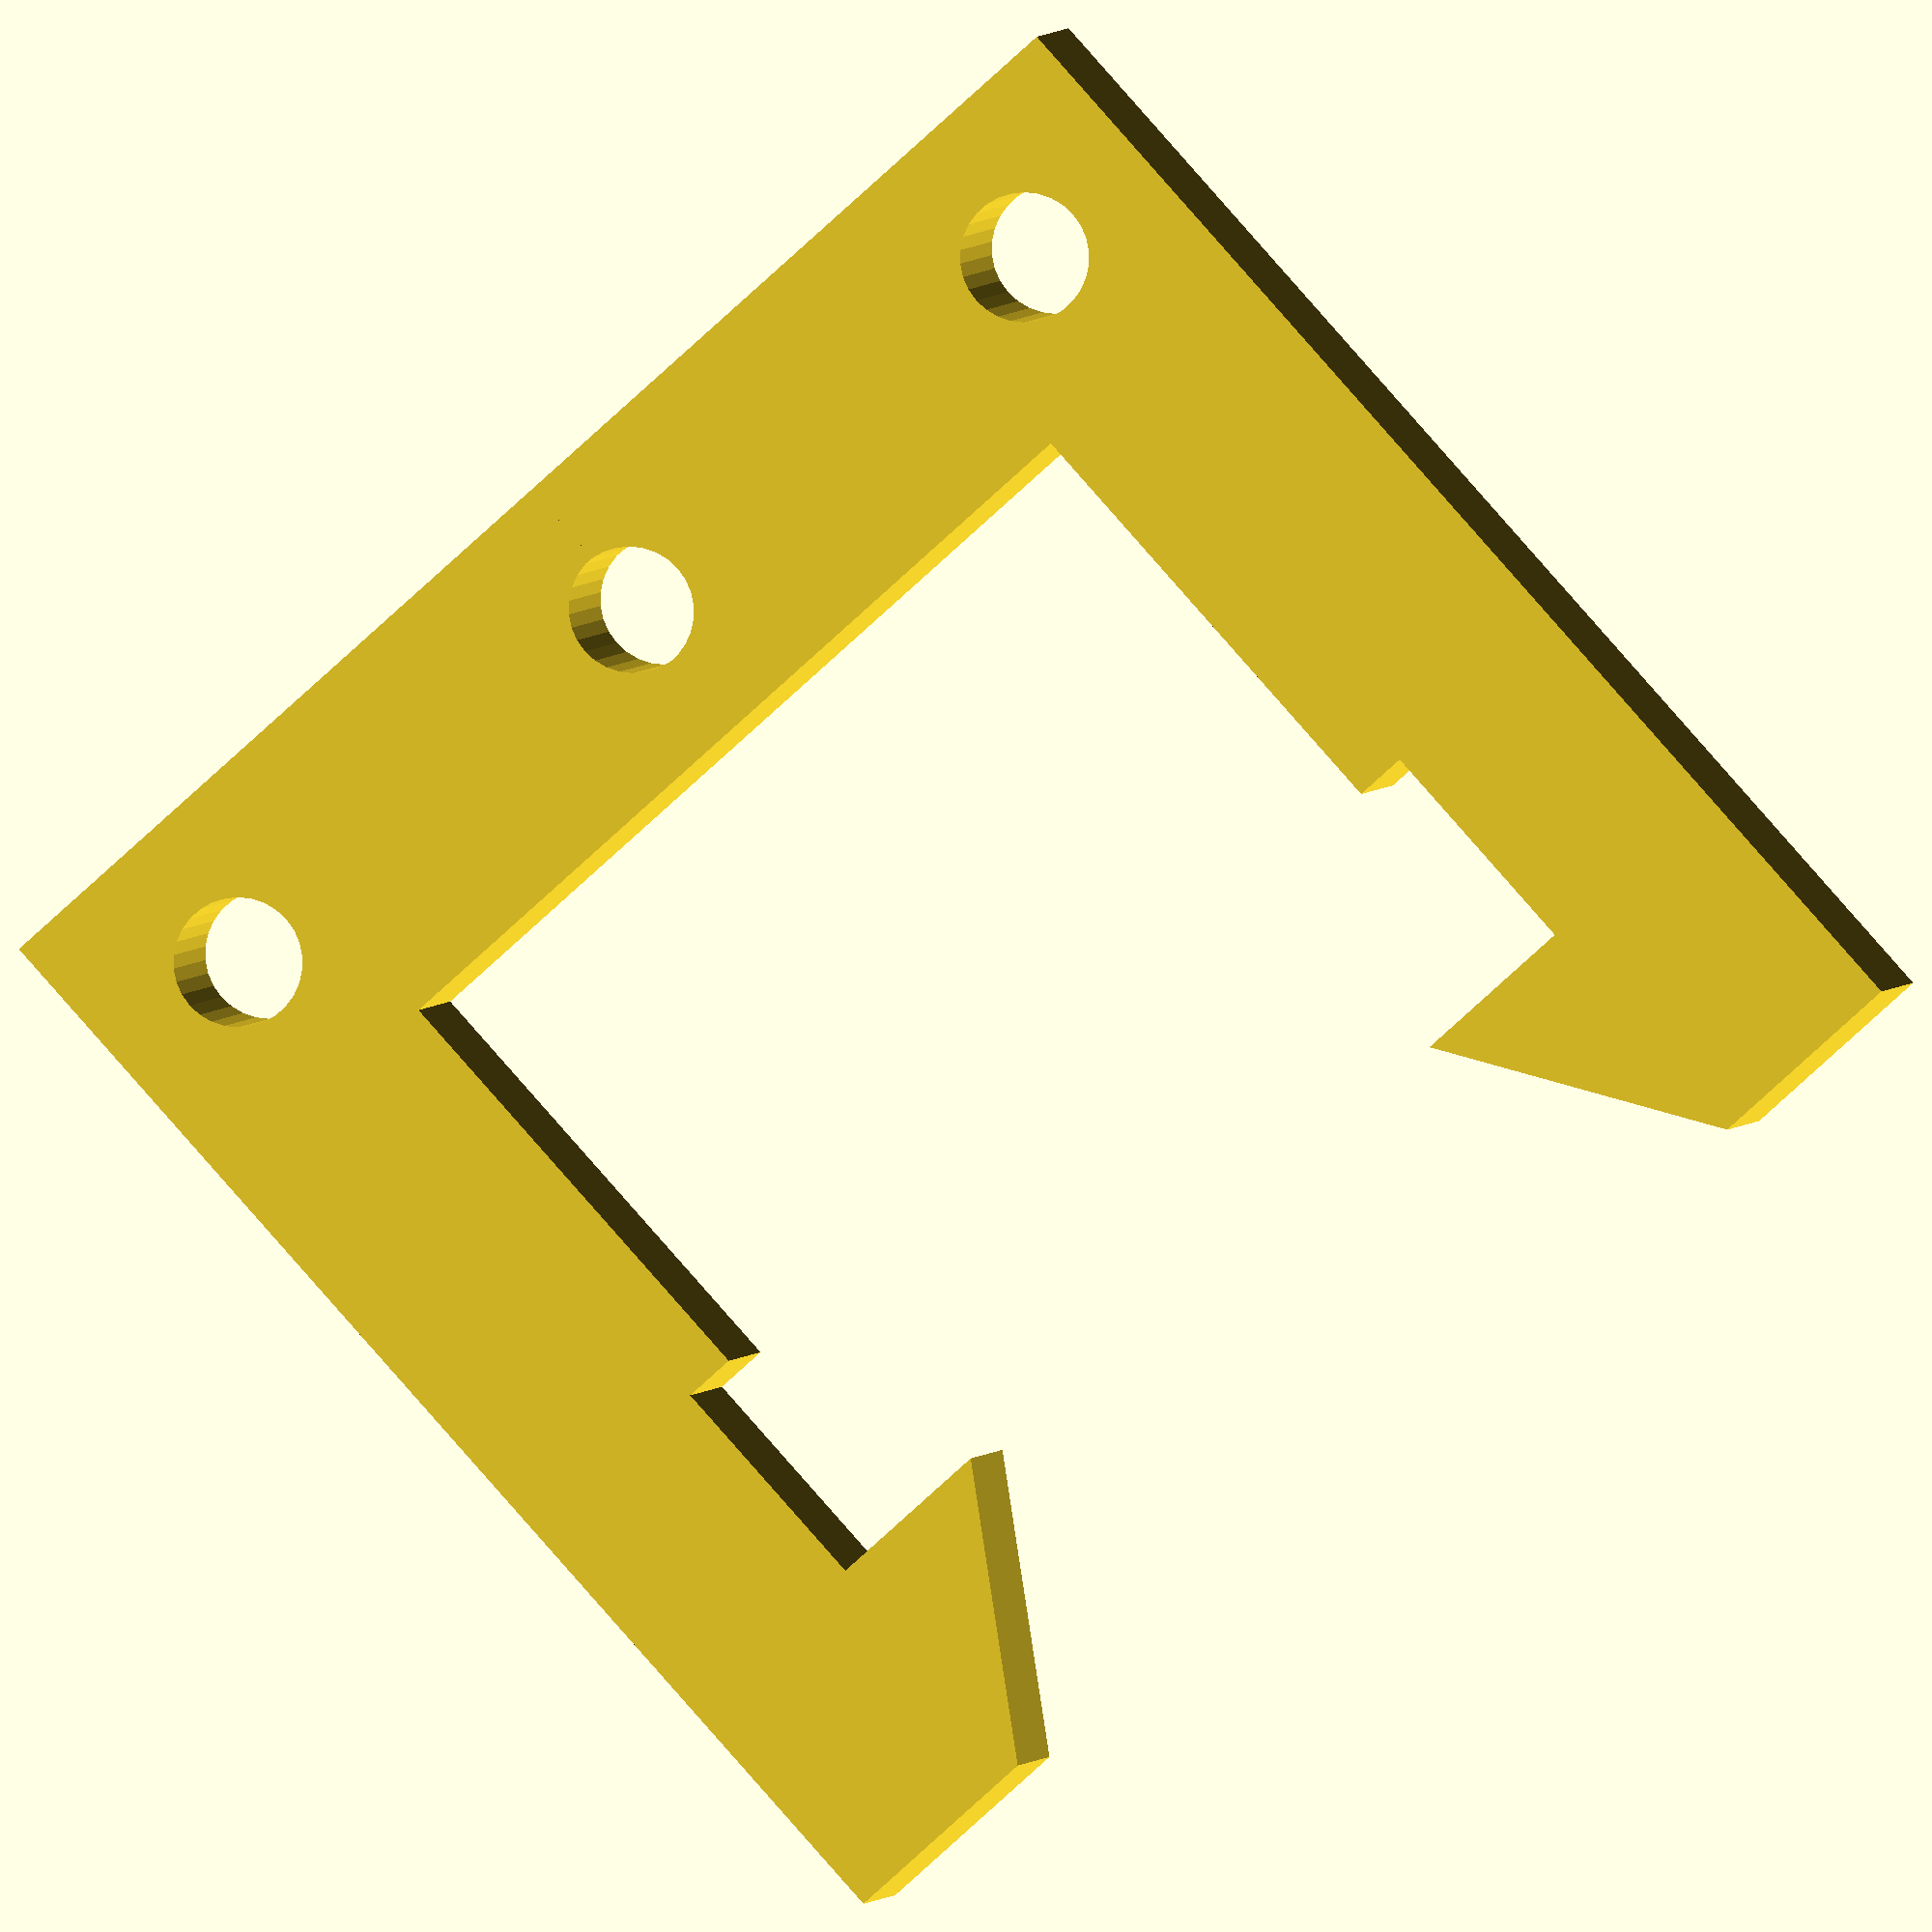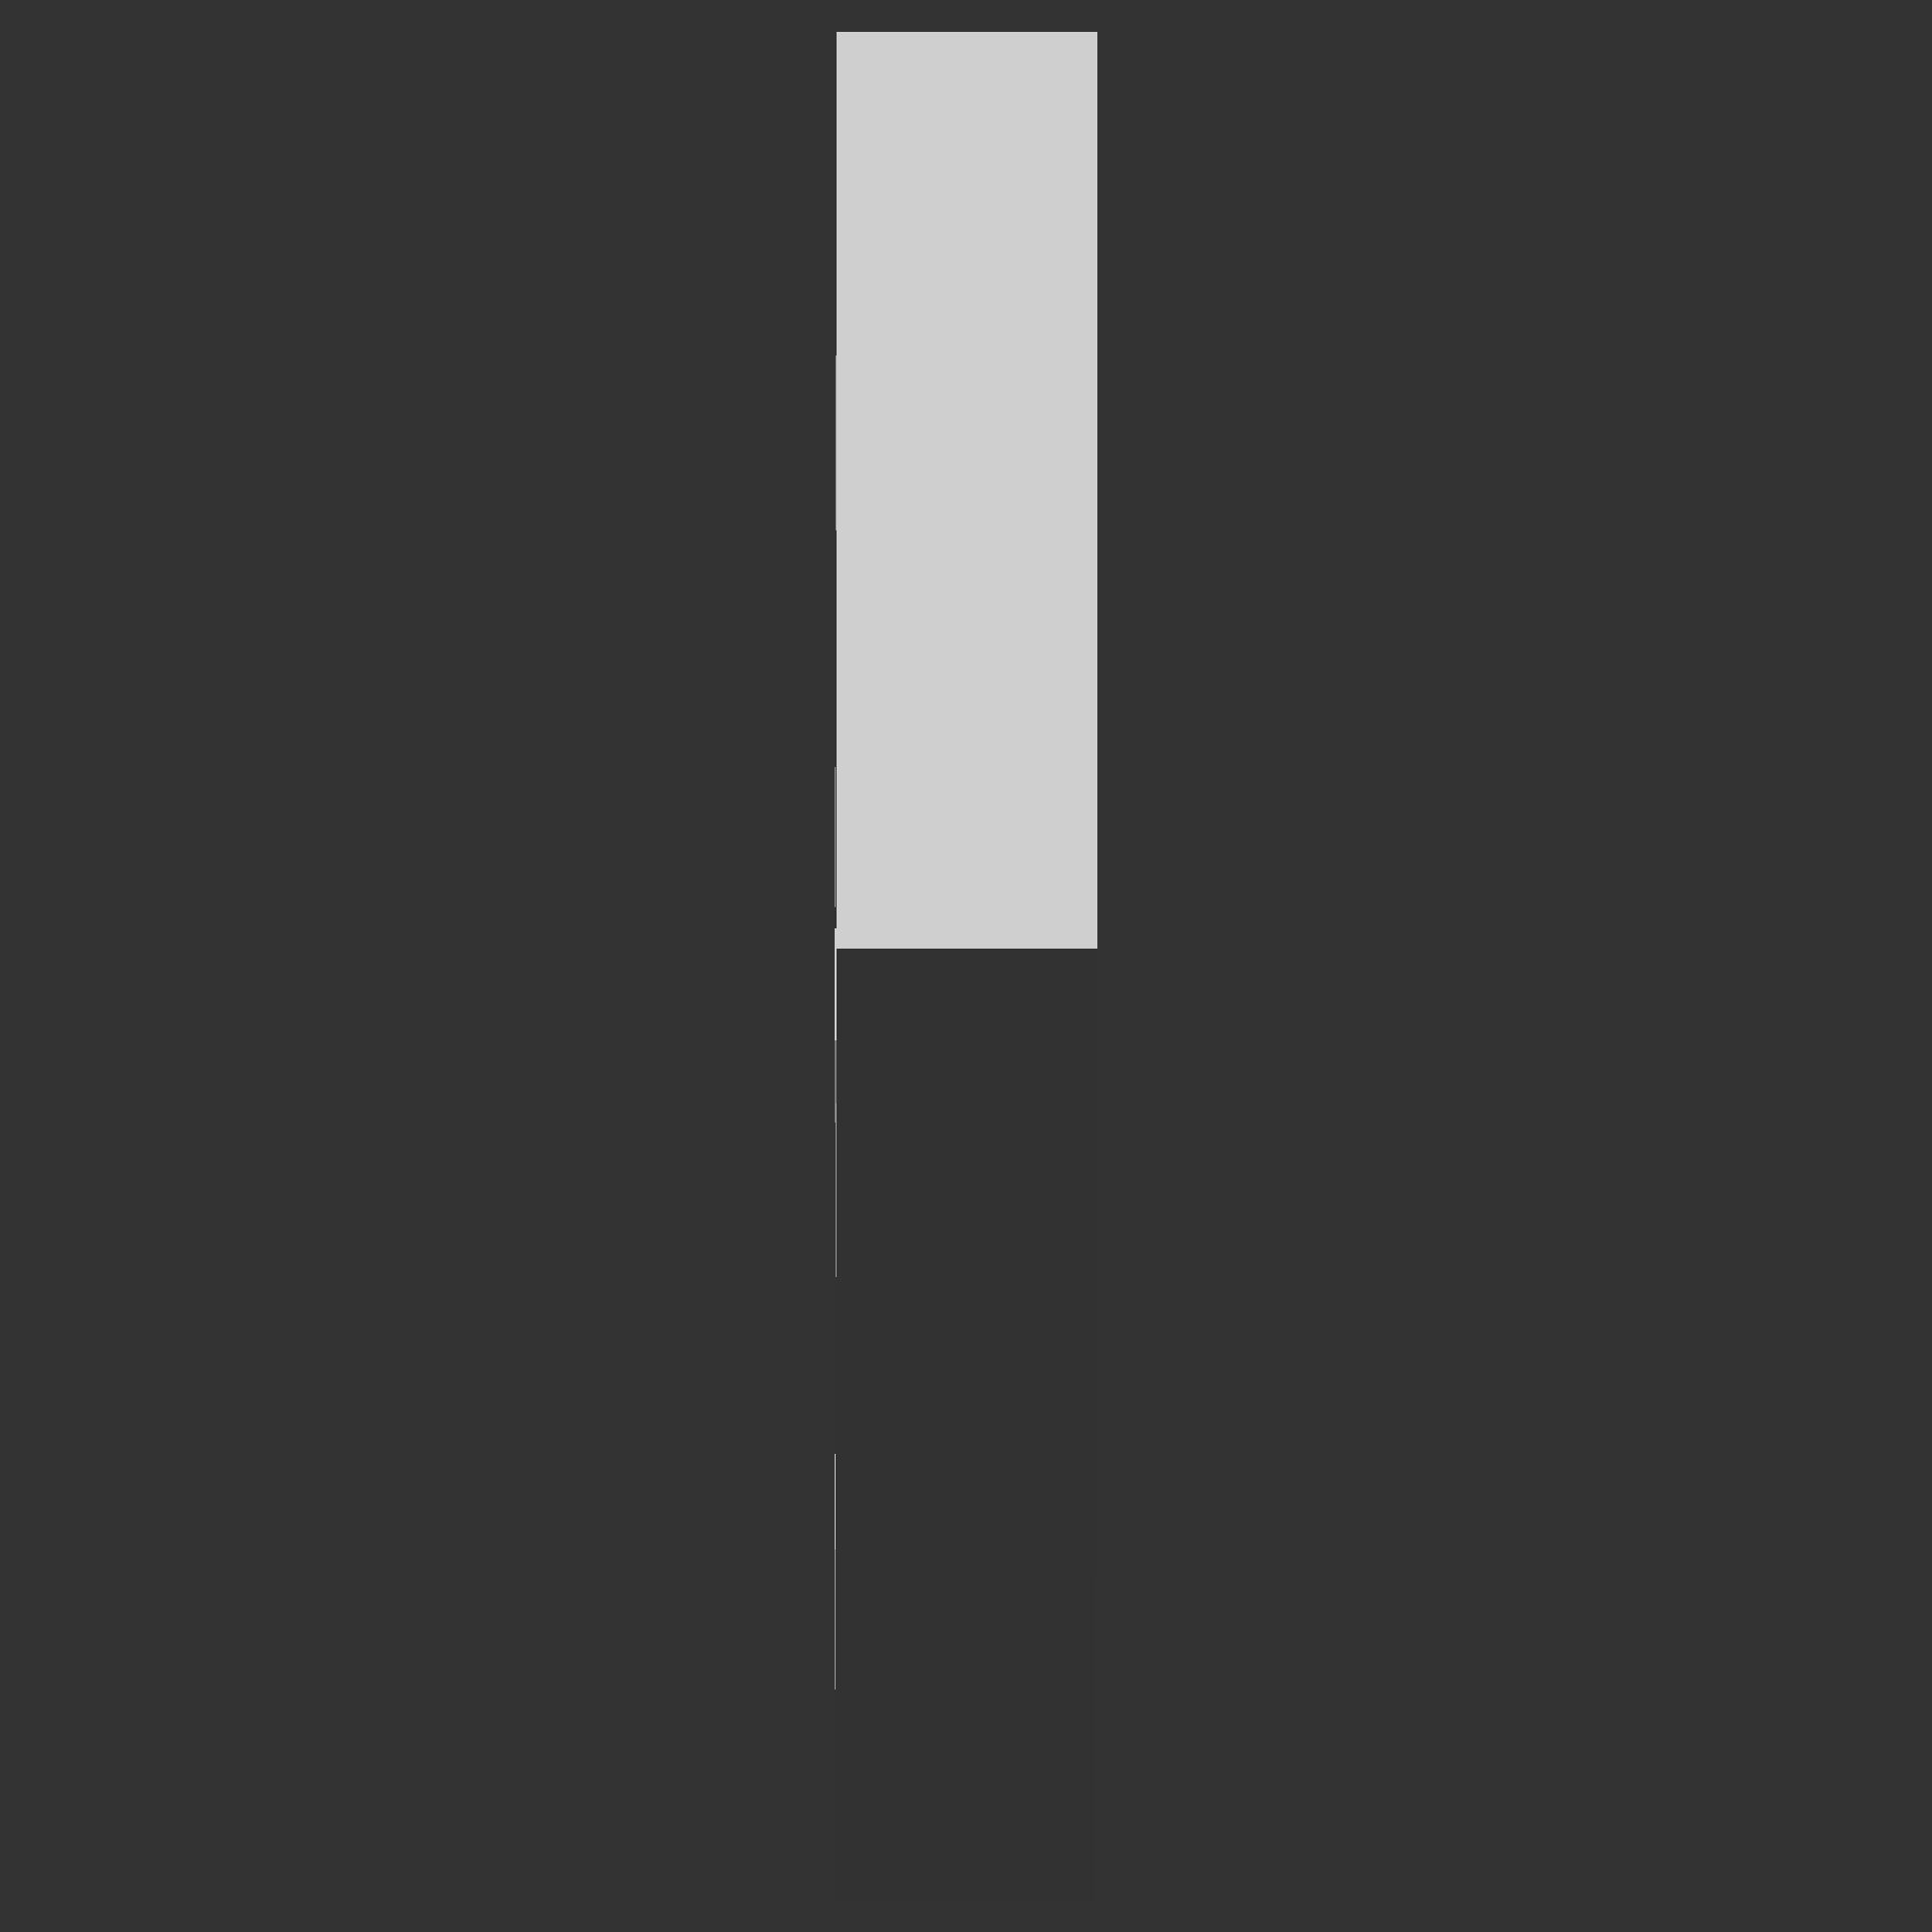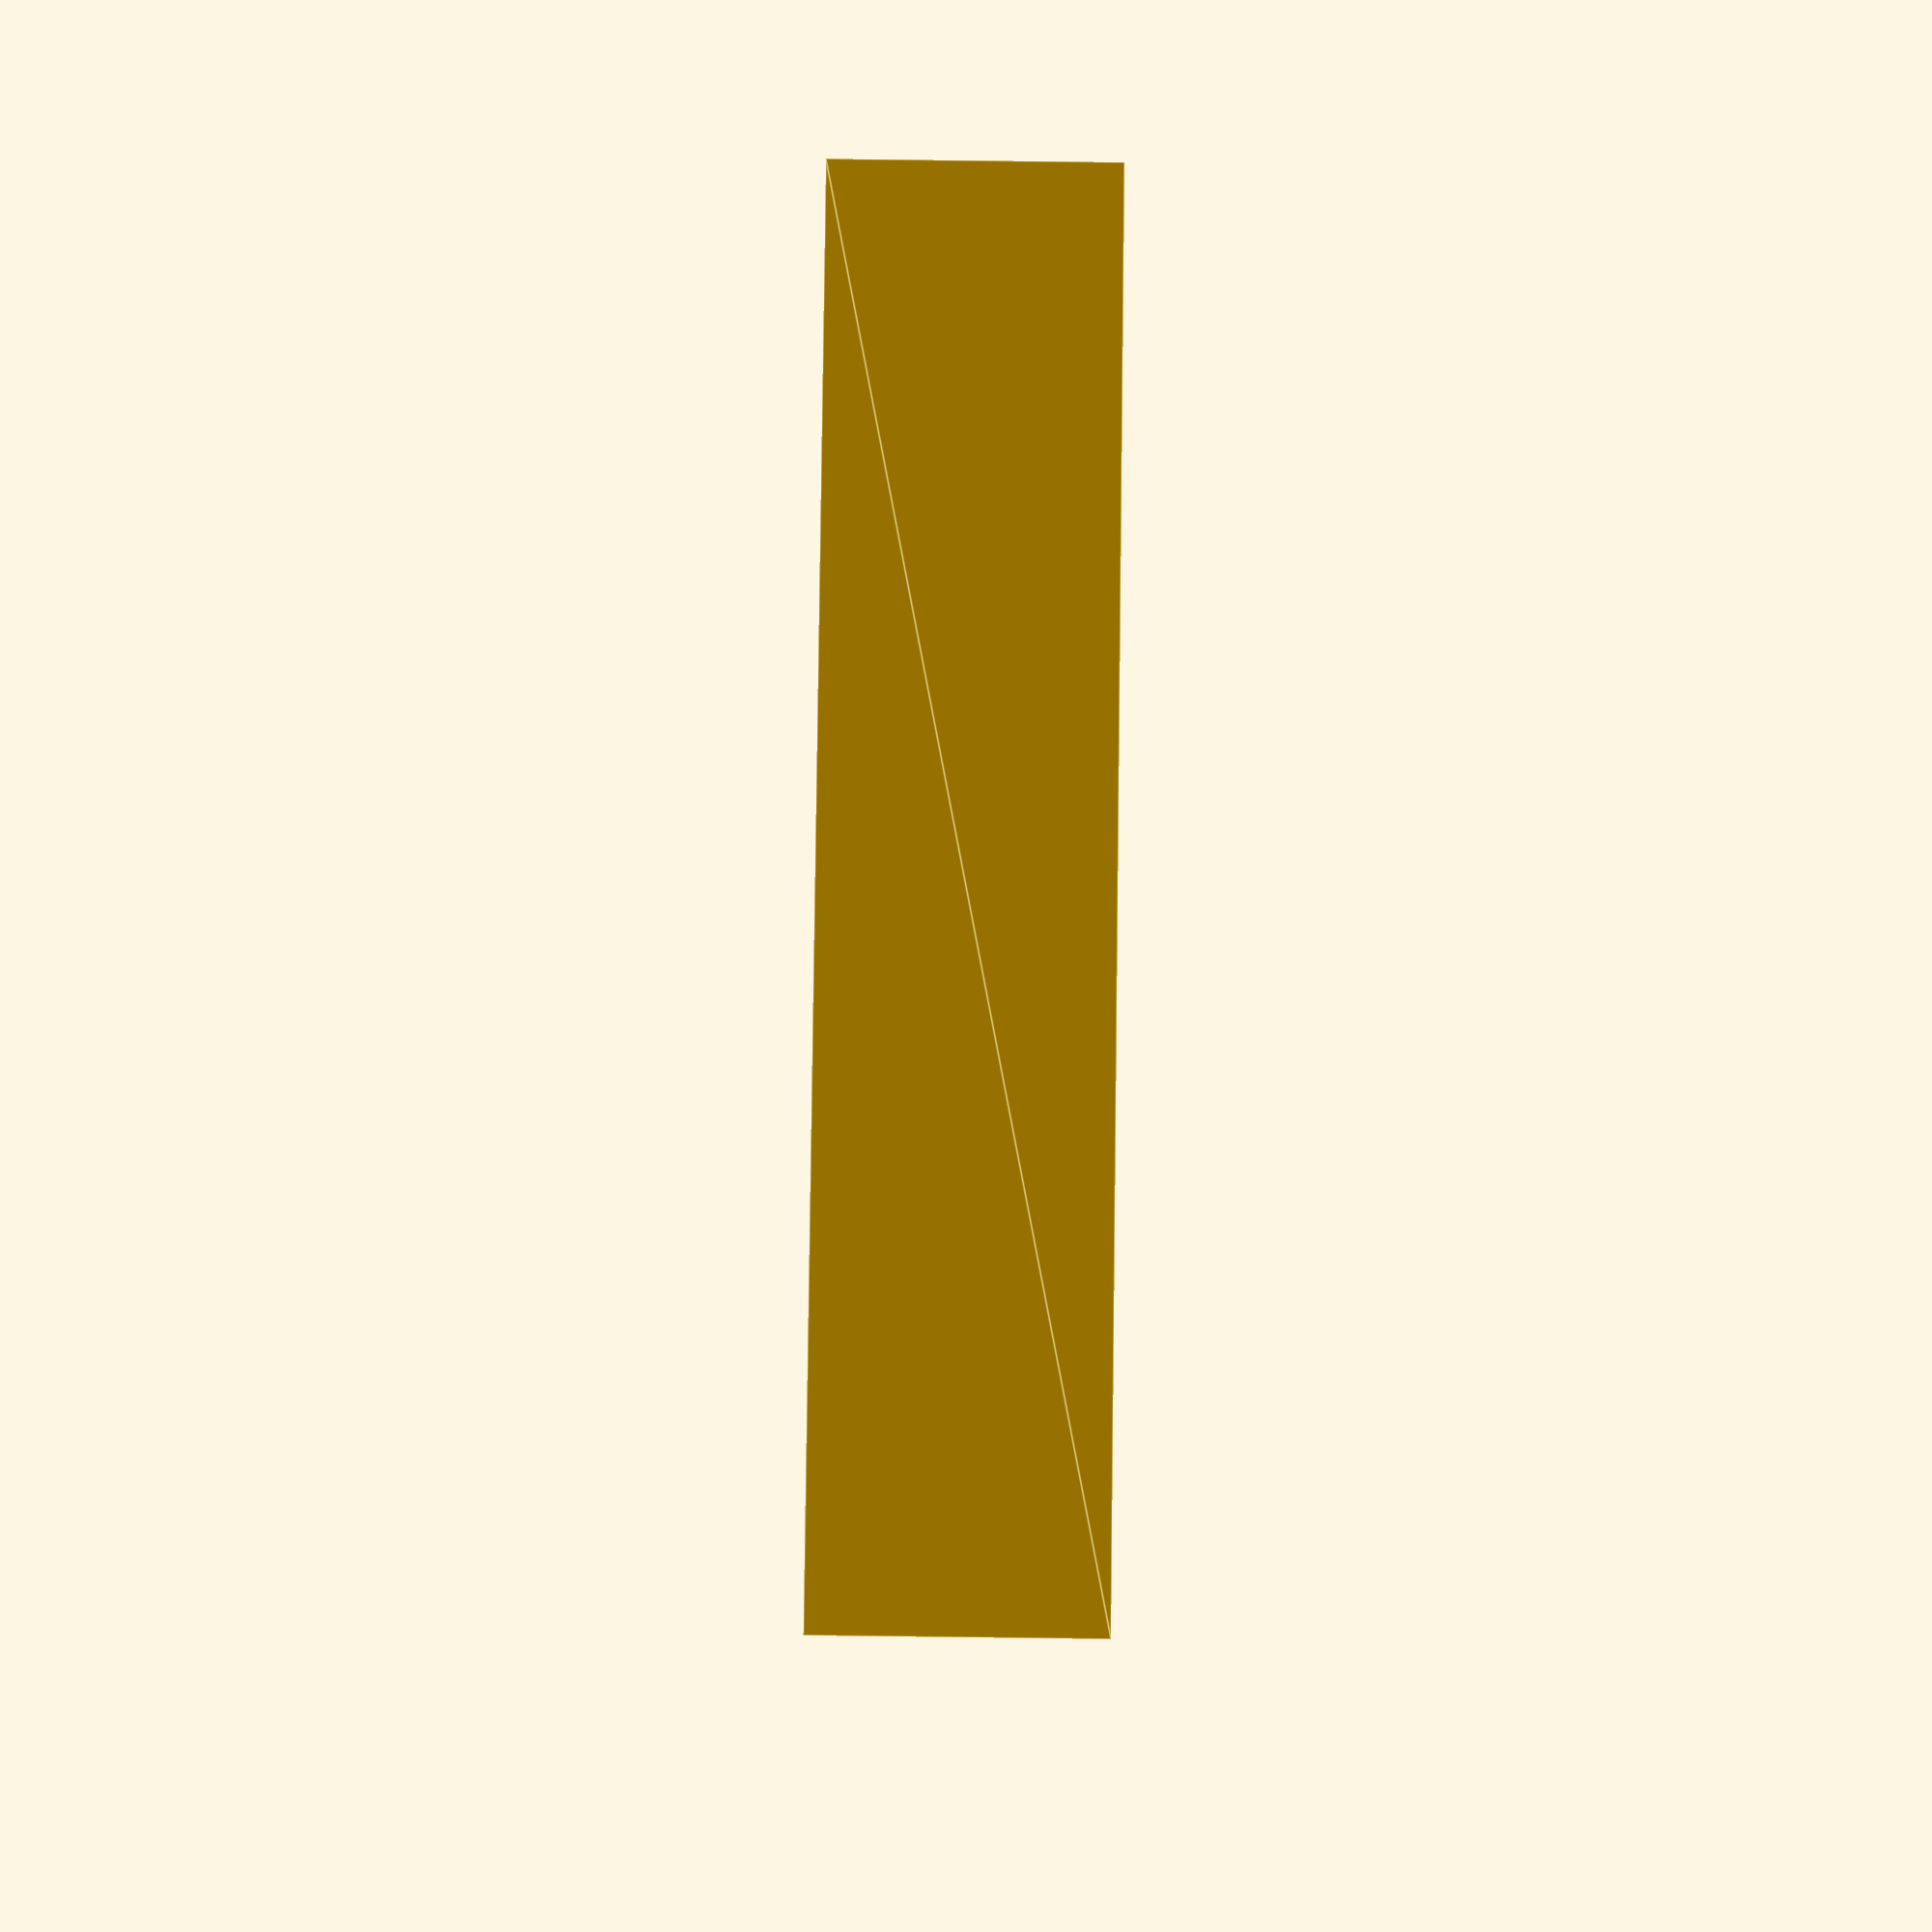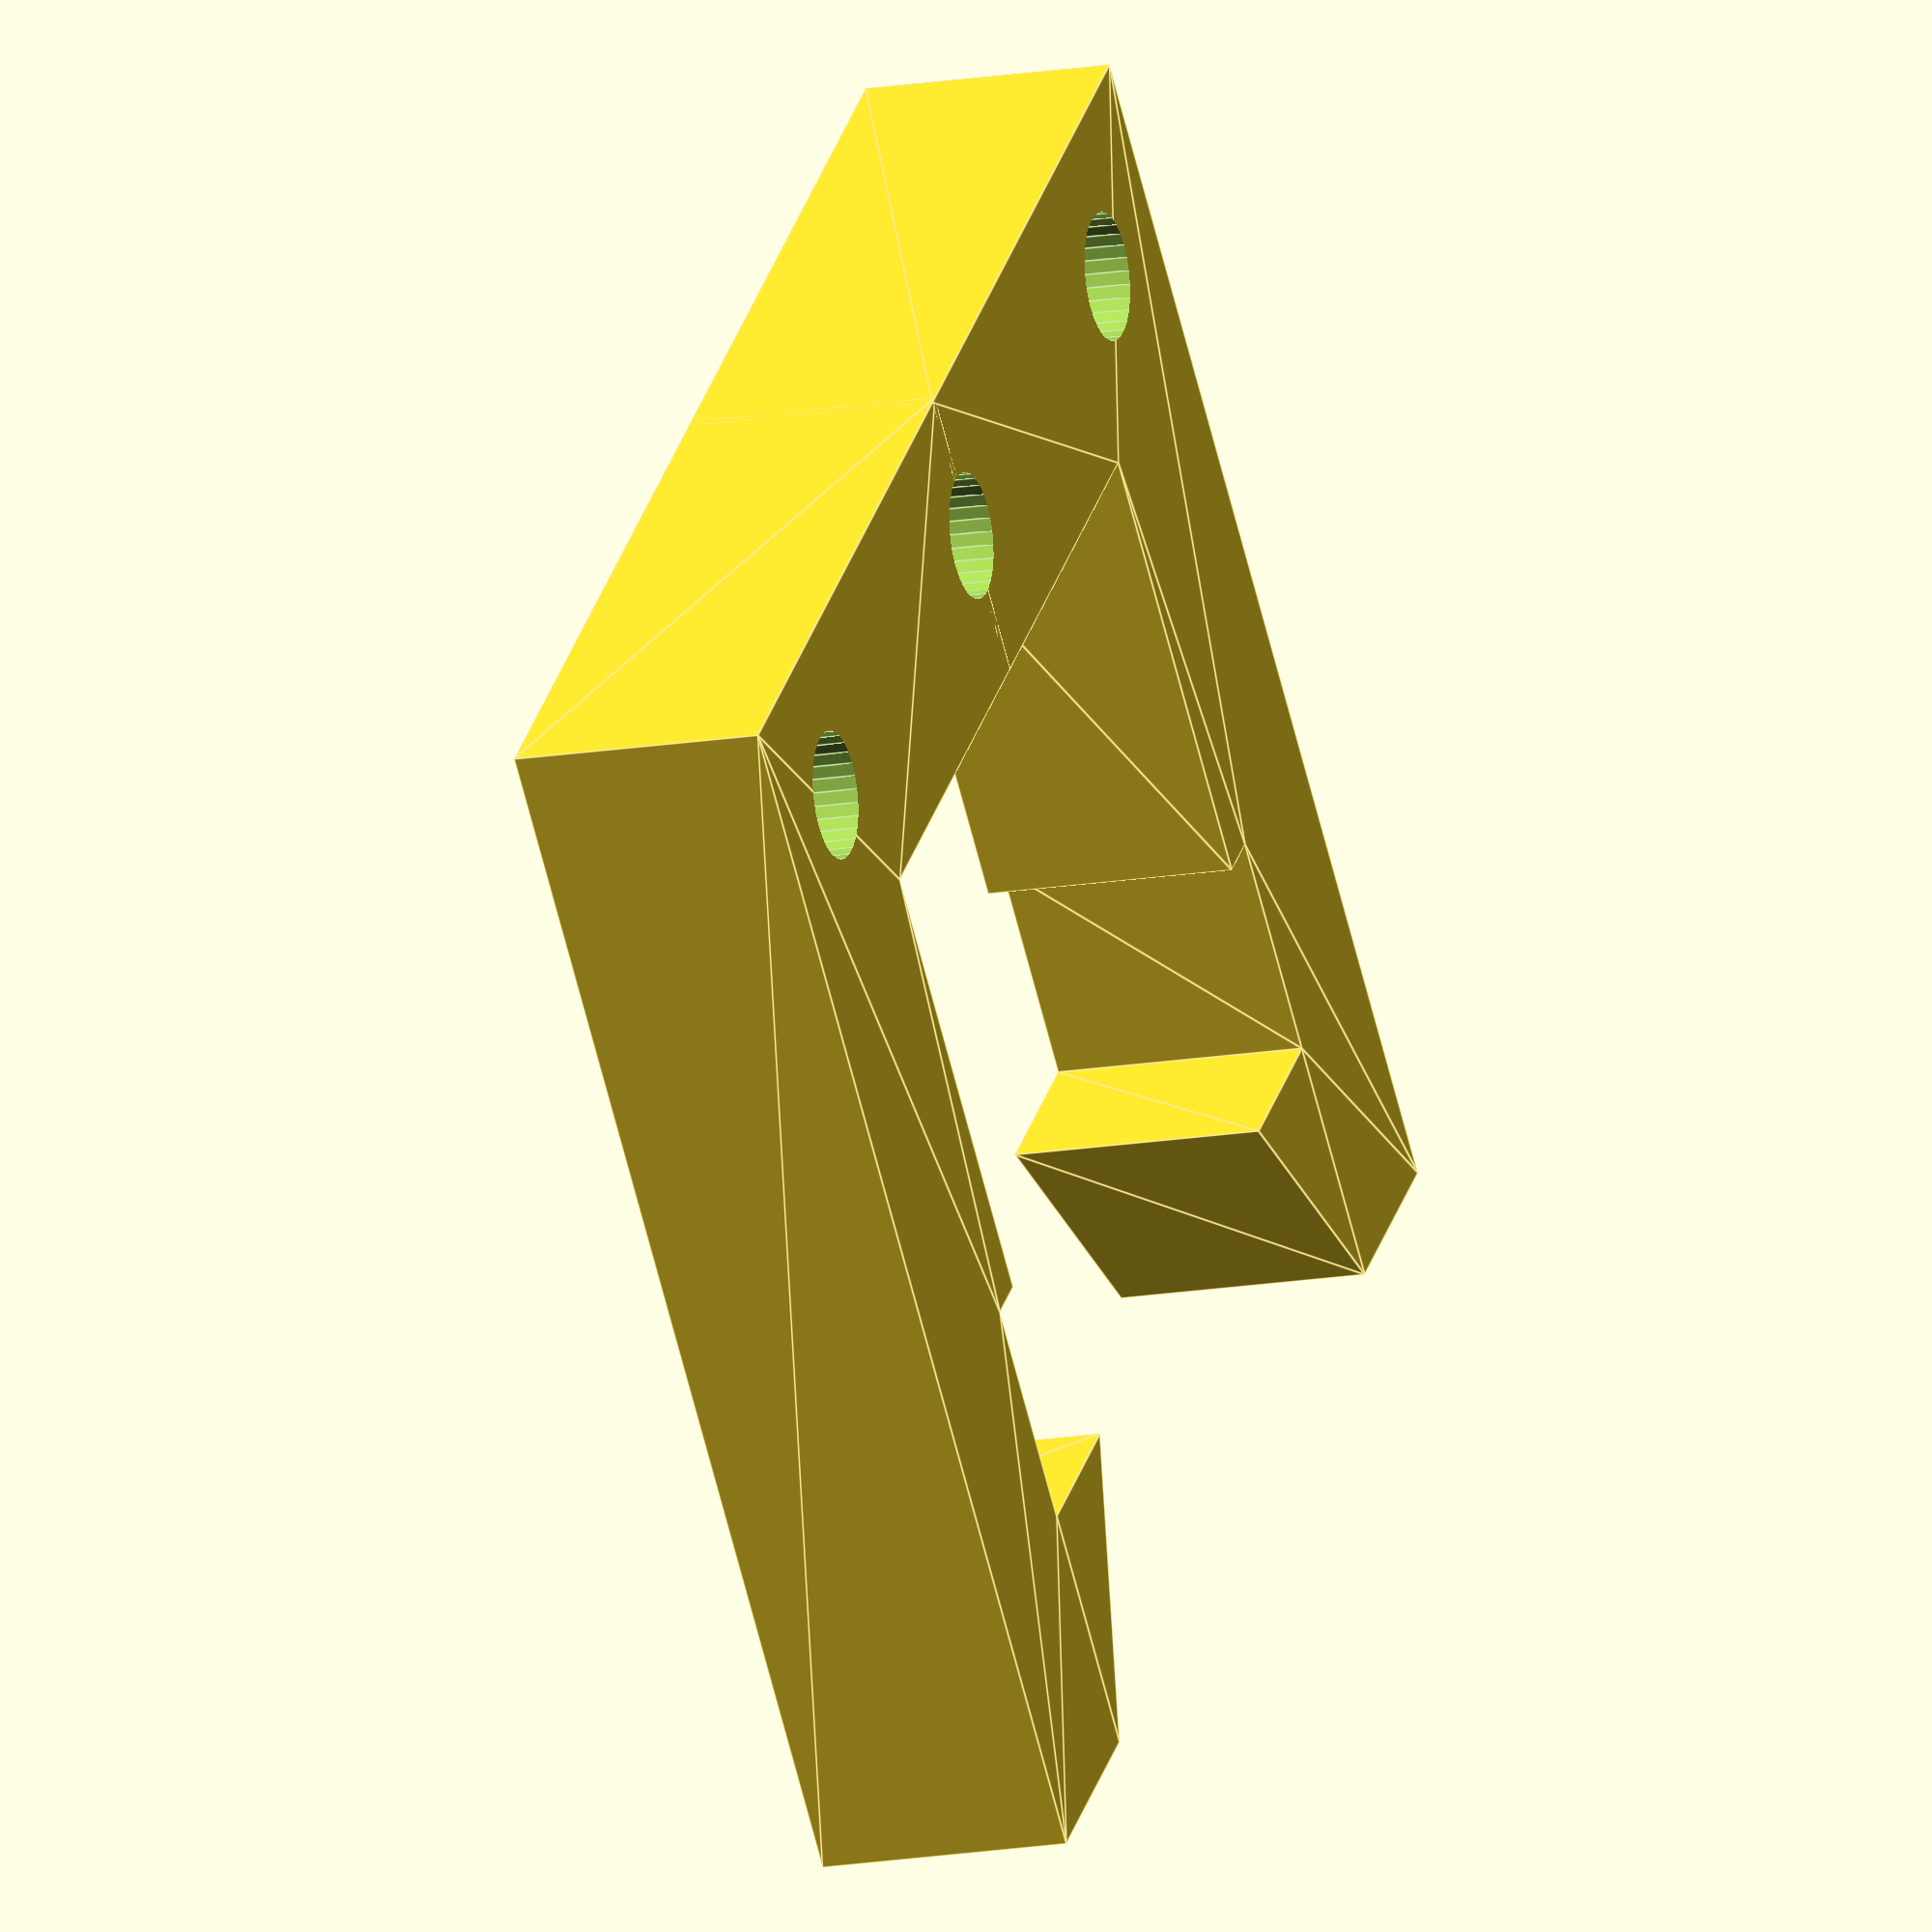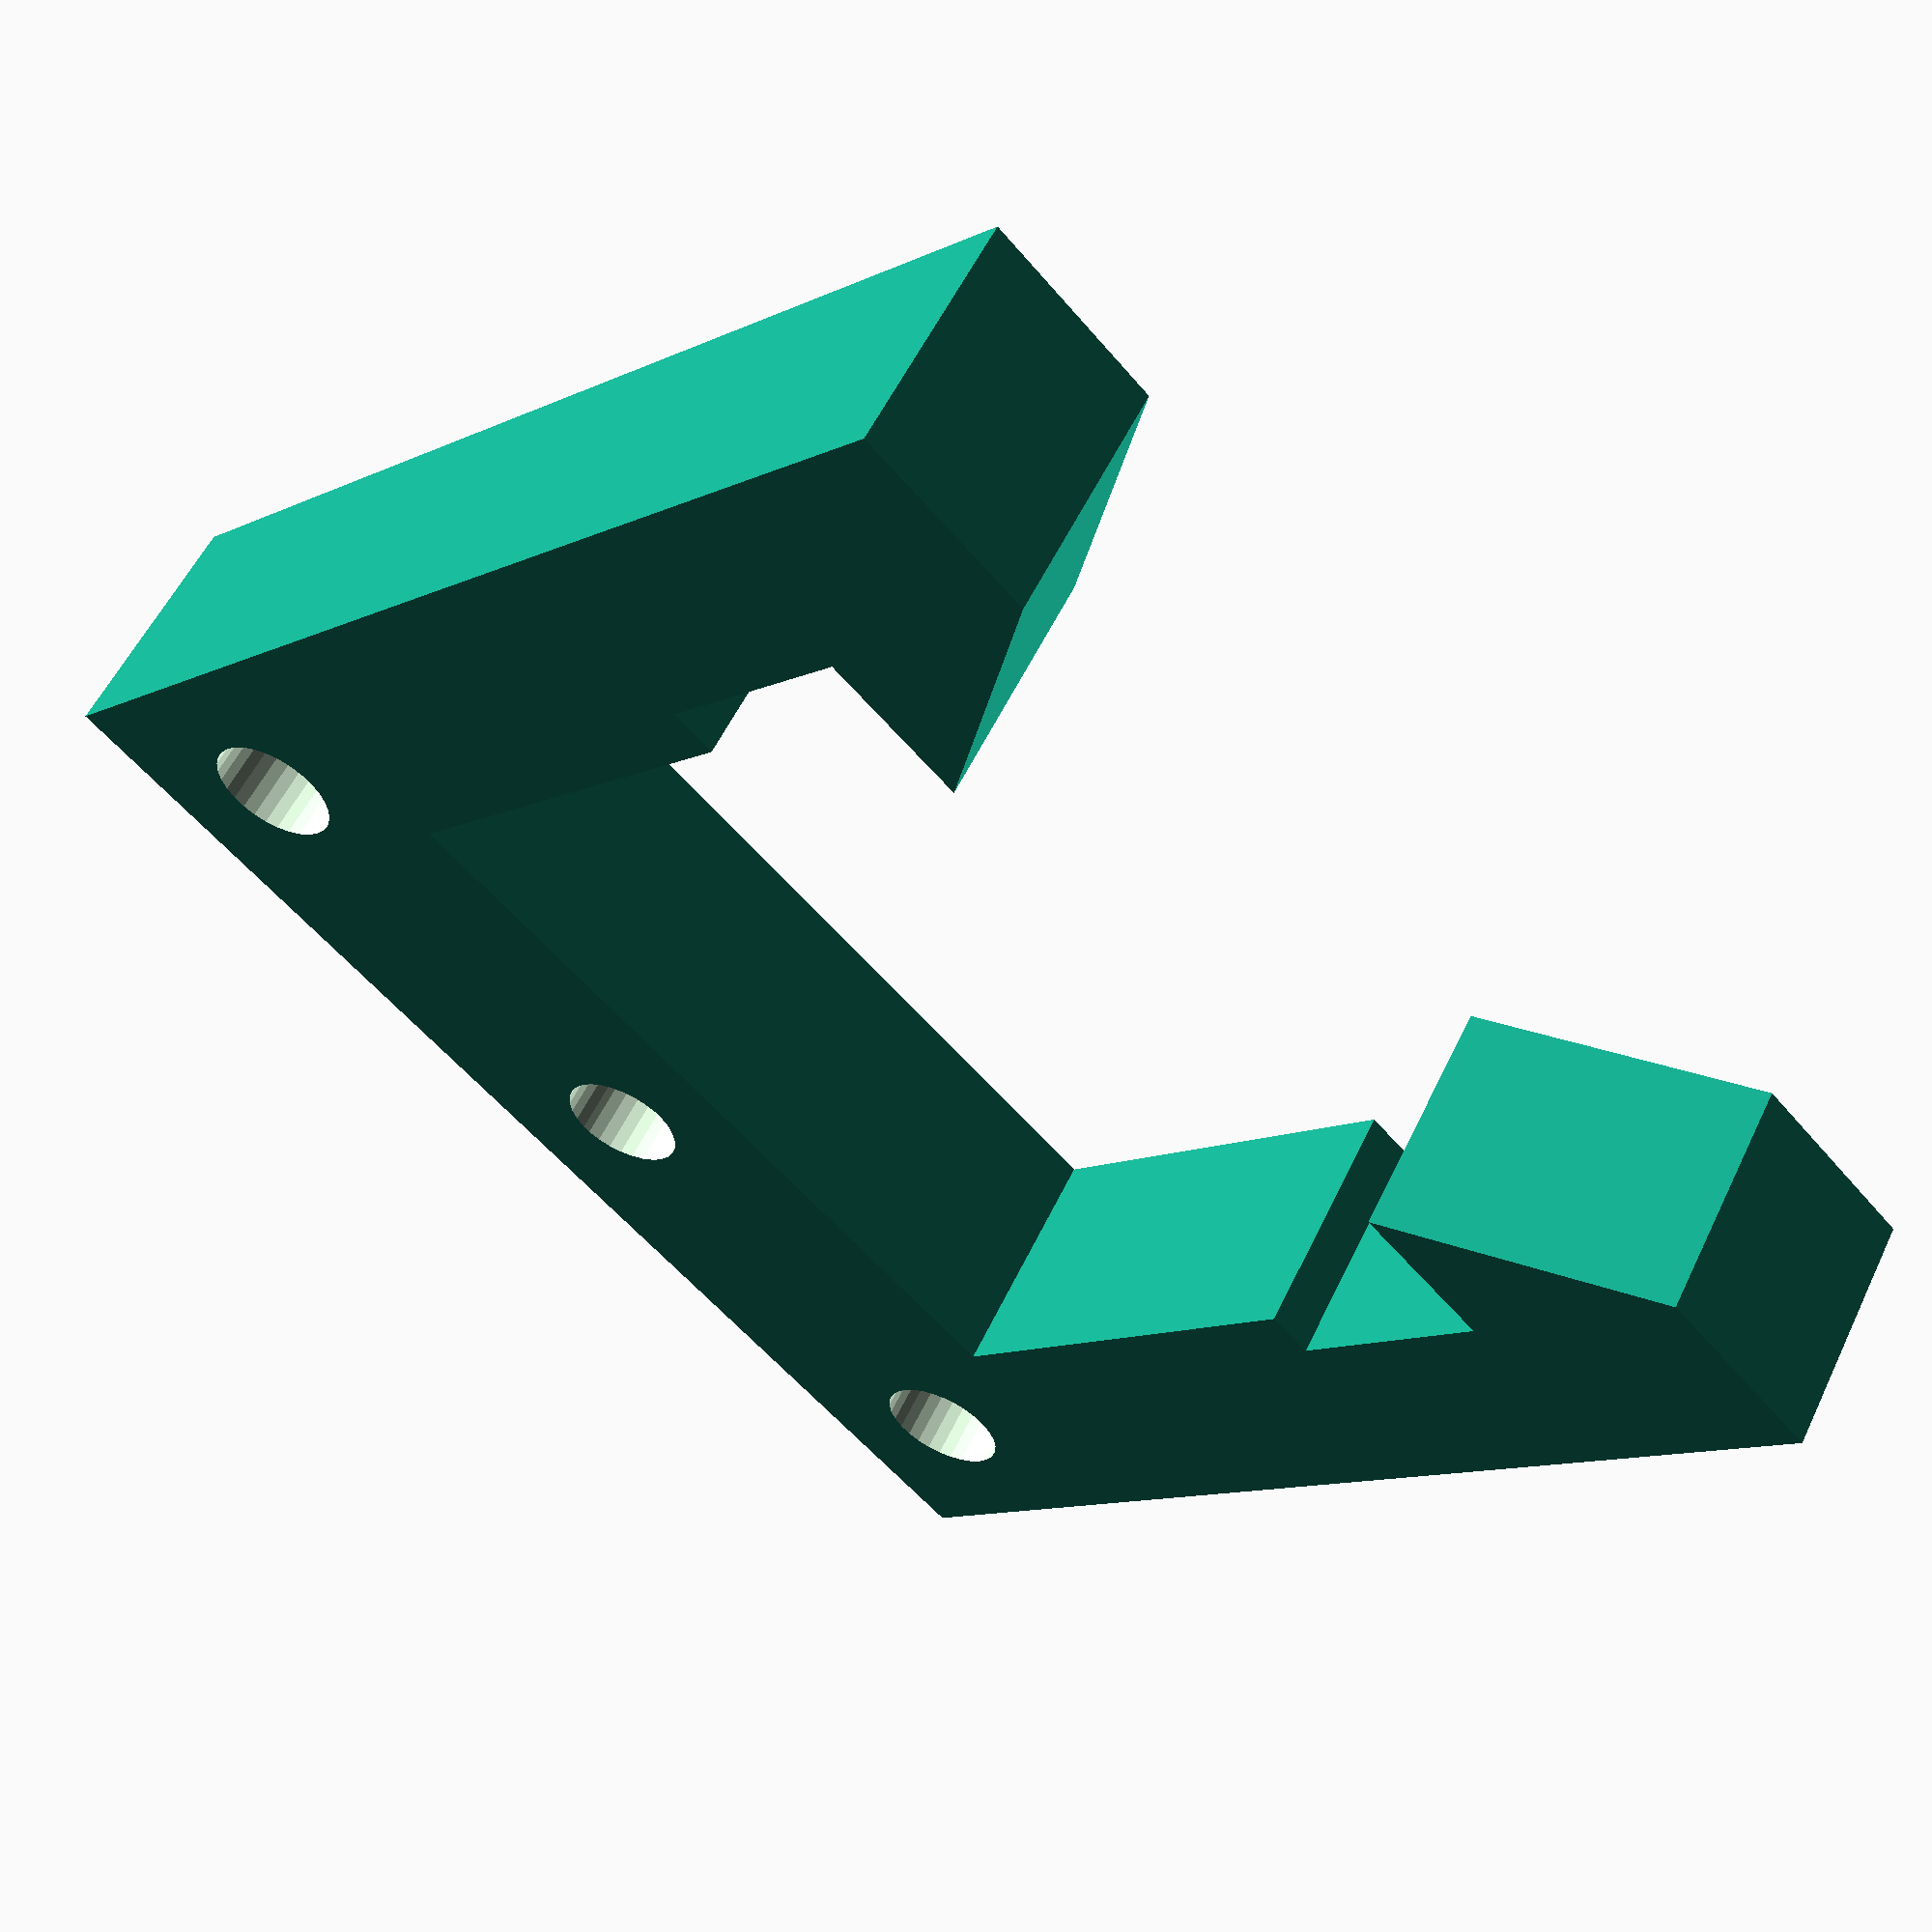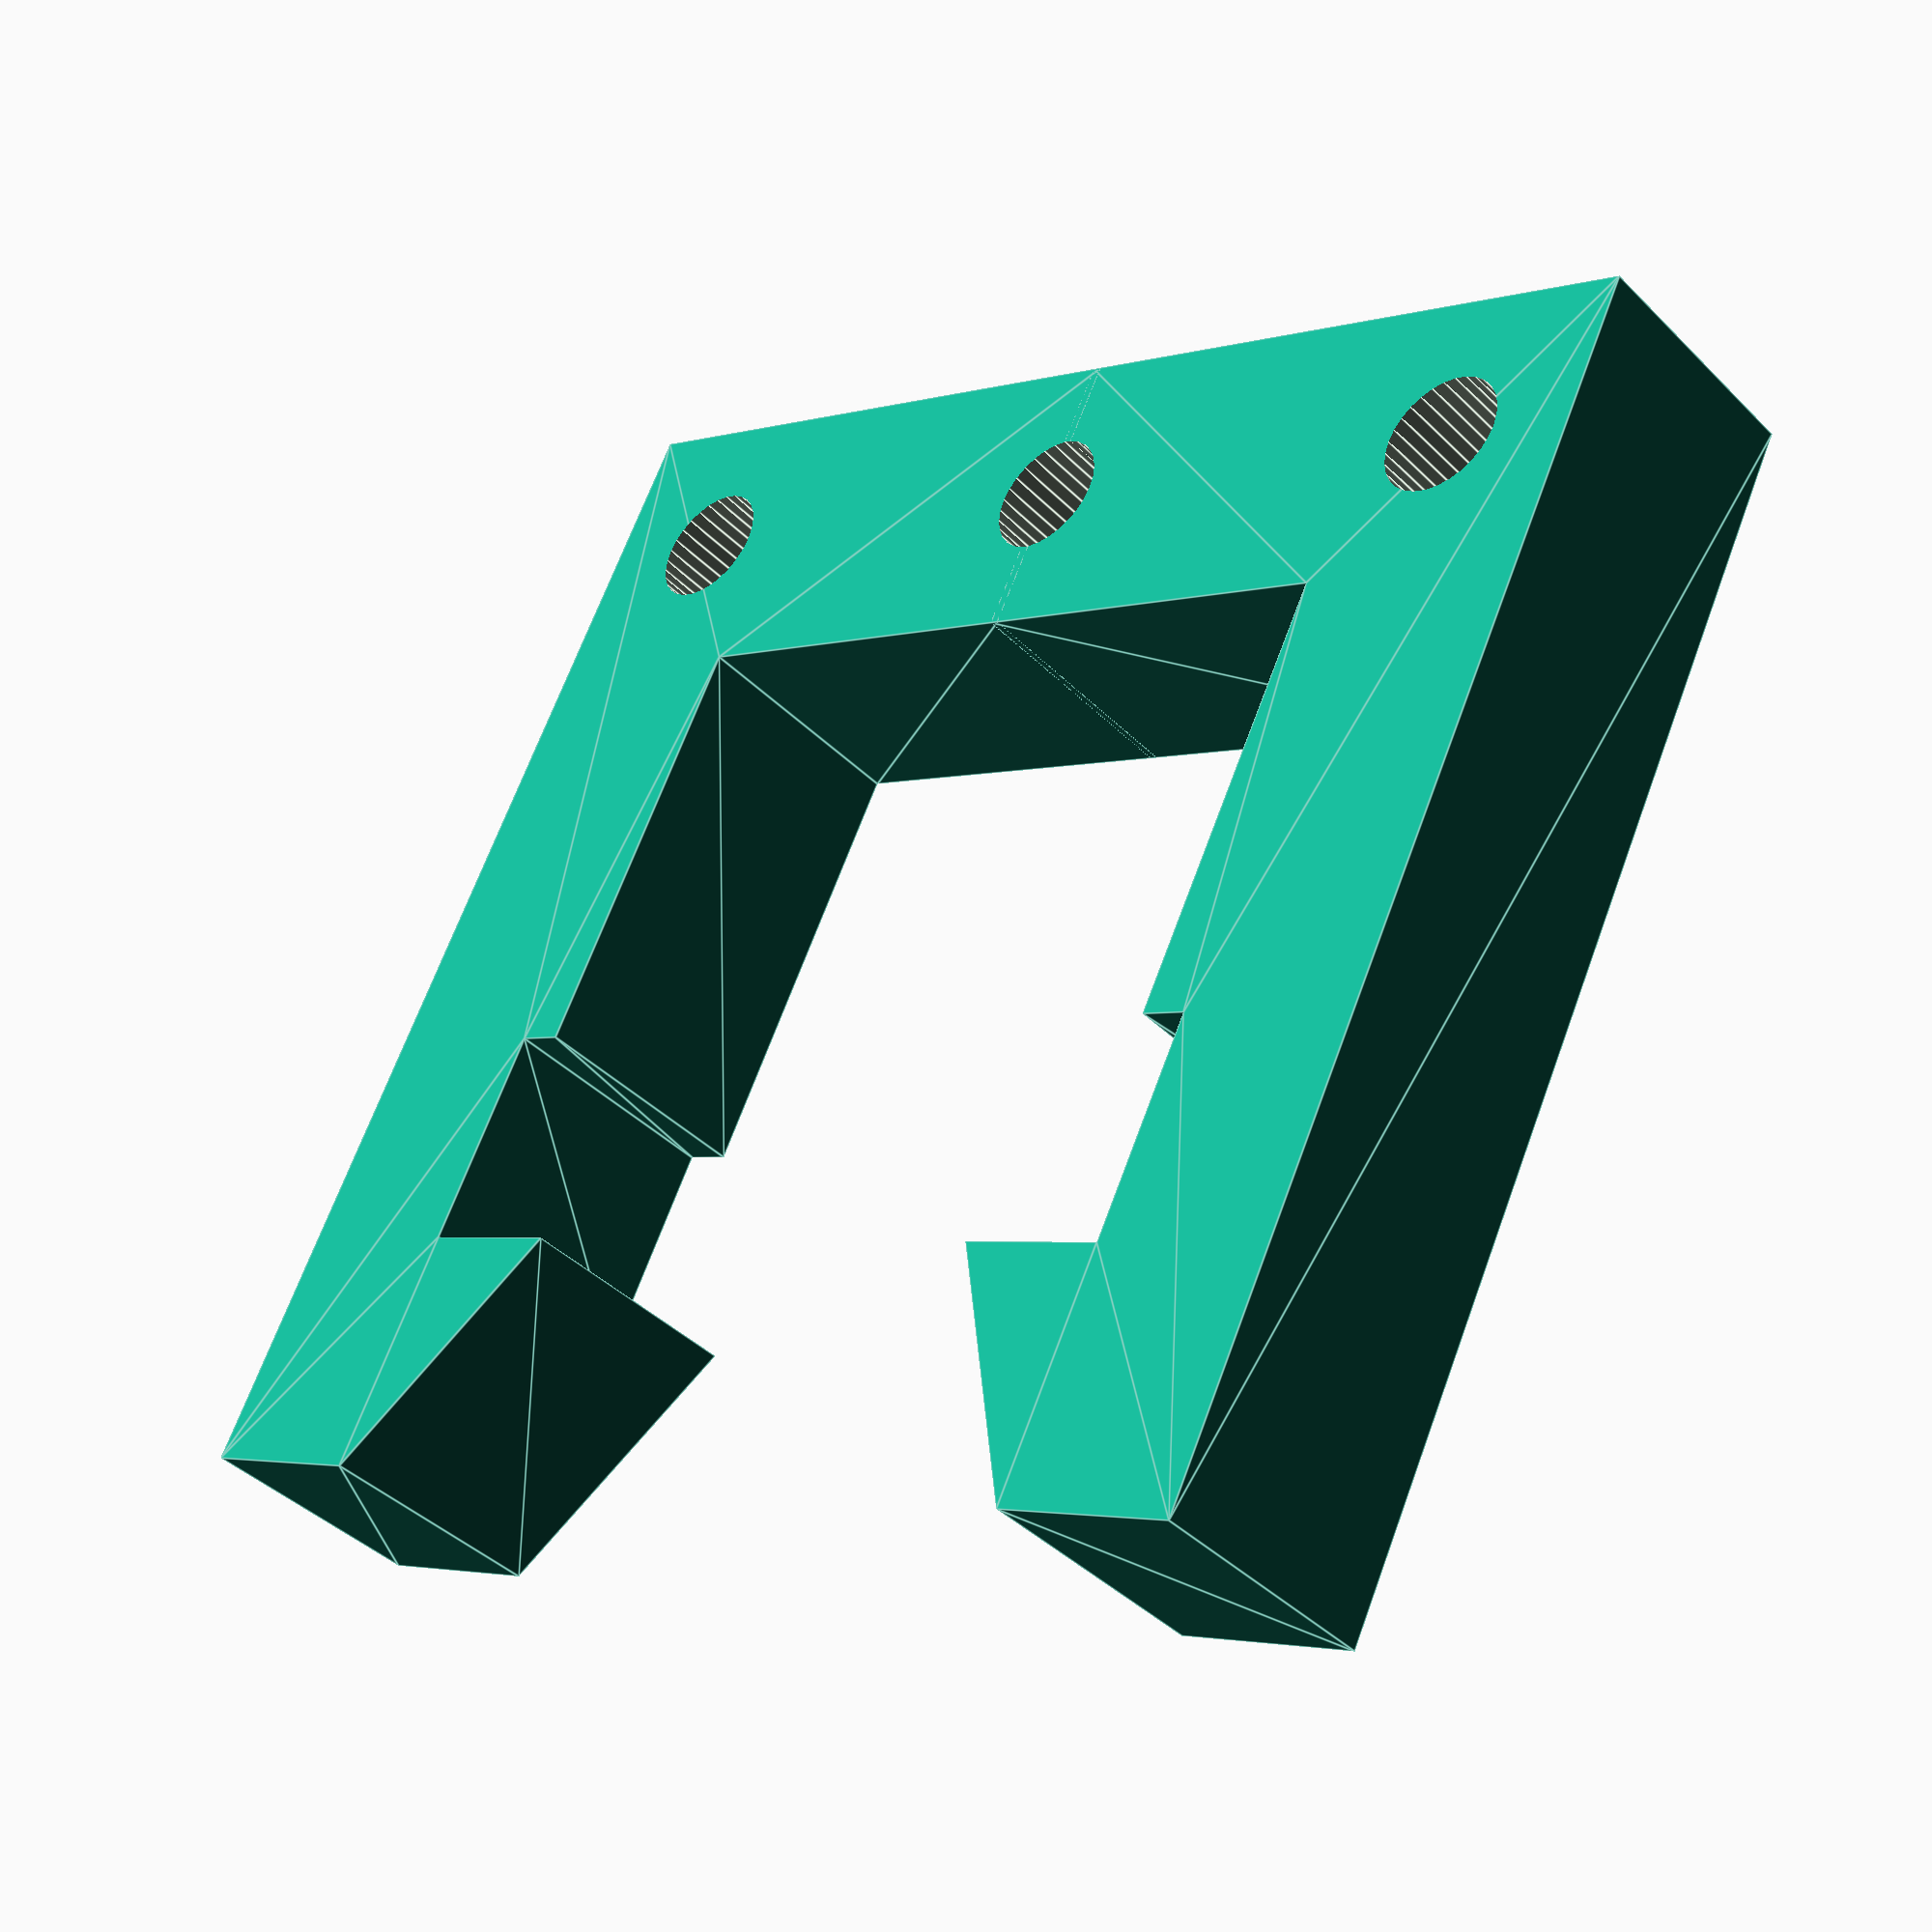
<openscad>
// a clip to hang some fluorescent grow lights on a baker's rack for starting seeds

$fn = 30;
epsilon = .1;
x1 = 0;
x2 = 8;
x3 = 10;
x4 = 0.5 * (53-24);
x5 = 53 / 2;

y1 = 0;
y2 = 12;
y3 = 39 - 9;
y4 = 39;
y5 = y4 + 10;

extrusion = 10;
hole_dia = 5;

module half_clip_pos() {
        linear_extrude(extrusion, convexity=5)
            polygon([
                [x1, y1],
                [x1, y5],
                [x2, y5],
                [x4, y4],
                [x2, y4],
                [x2, y3],
                [x3, y3],
                [x3, y2],
                [x5+epsilon, y2],
                [x5+epsilon, y1]
            ]);
}

module half_clip_neg() {
    translate([y2 / 2, y2 / 2, -epsilon])
        cylinder(h=extrusion+2*epsilon, d=hole_dia);
    translate([x5, y2 / 2, -epsilon])
        cylinder(h=extrusion+2*epsilon, d=hole_dia);

}

module half_clip() {
    translate([-x5 + epsilon, 0, 0])
    difference() {
        half_clip_pos();
        half_clip_neg();
    }
}

half_clip();
mirror([1, 0, 0])
    half_clip();
</openscad>
<views>
elev=178.1 azim=318.2 roll=173.0 proj=o view=wireframe
elev=227.9 azim=89.7 roll=90.1 proj=o view=solid
elev=93.7 azim=88.1 roll=89.3 proj=p view=edges
elev=15.0 azim=223.4 roll=110.6 proj=o view=edges
elev=123.9 azim=225.2 roll=154.7 proj=p view=wireframe
elev=40.8 azim=206.6 roll=39.9 proj=p view=edges
</views>
